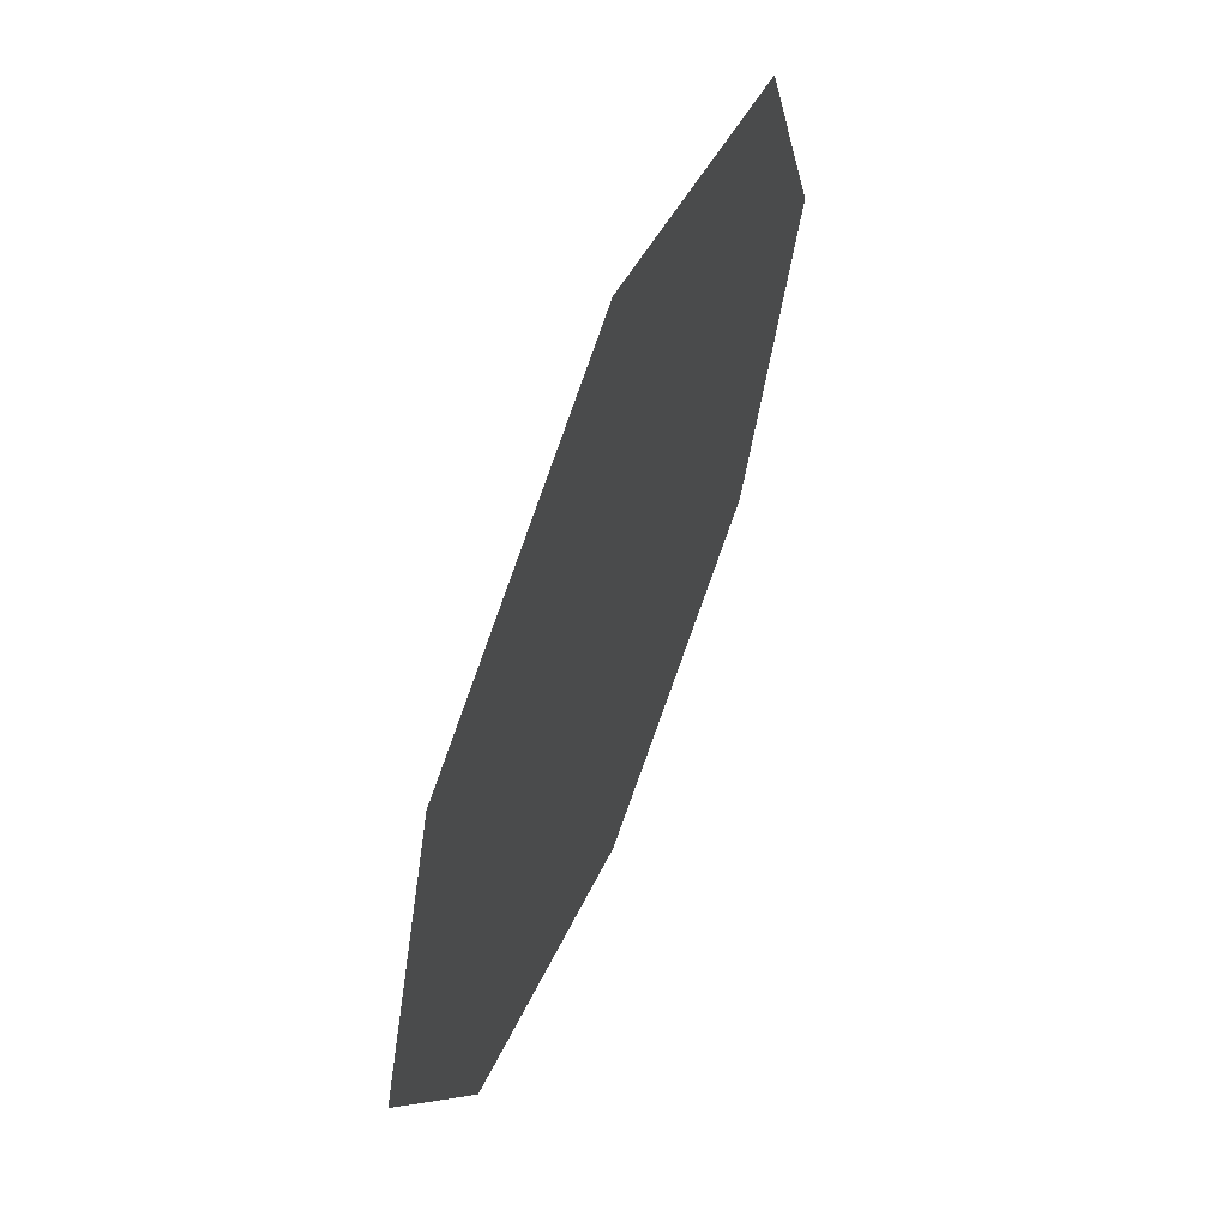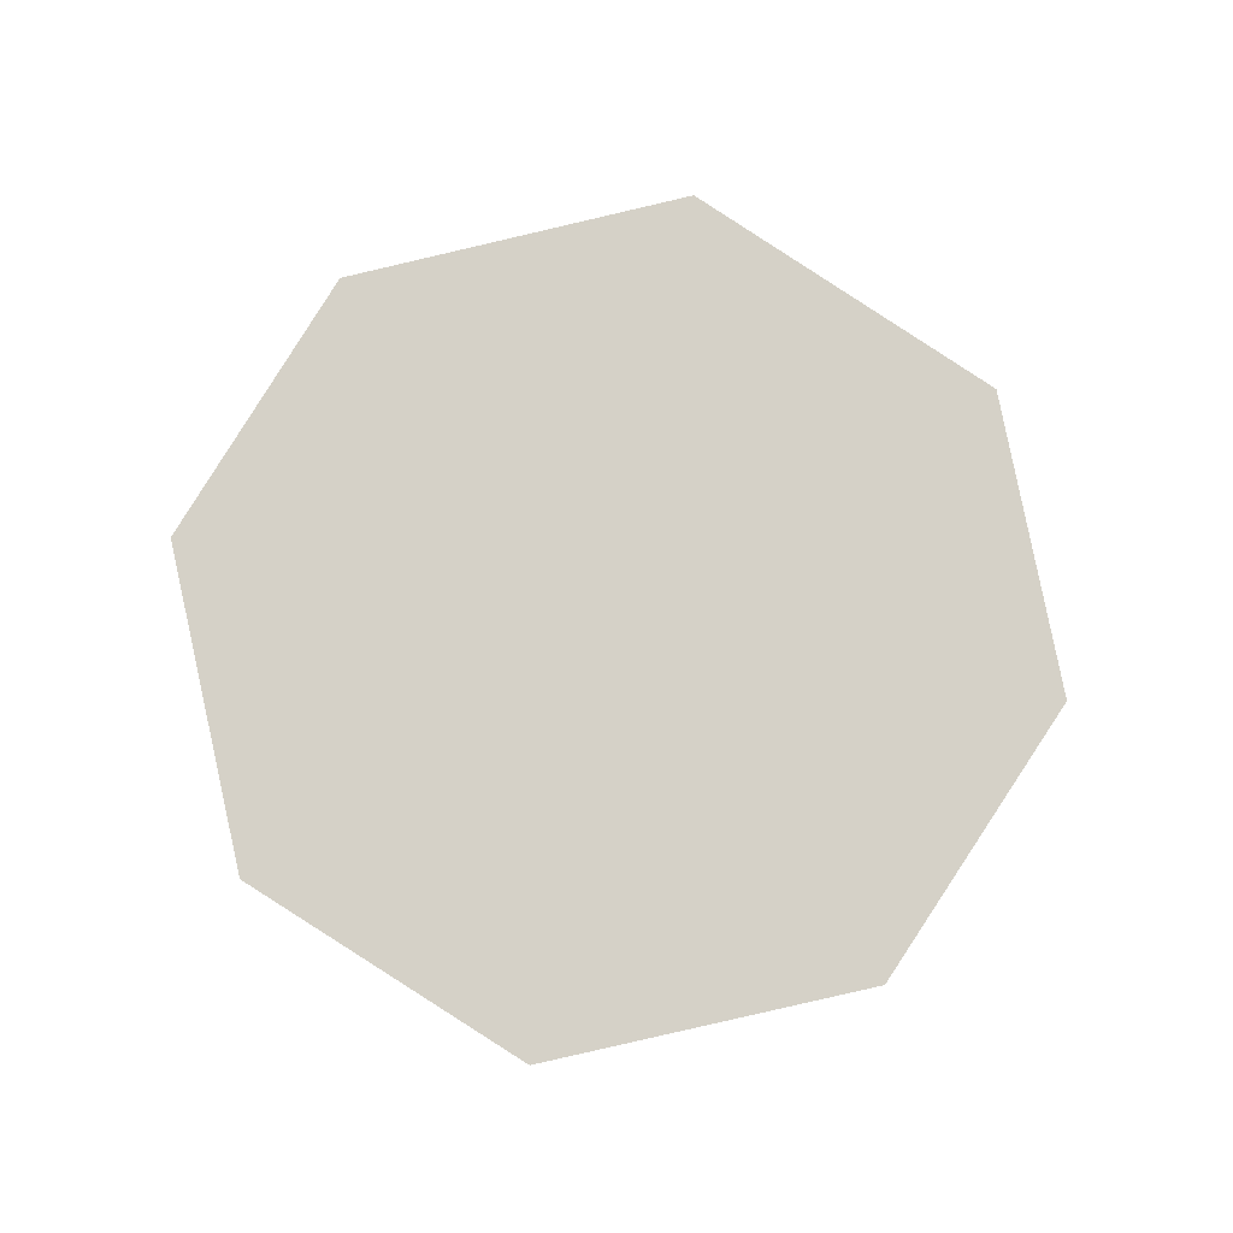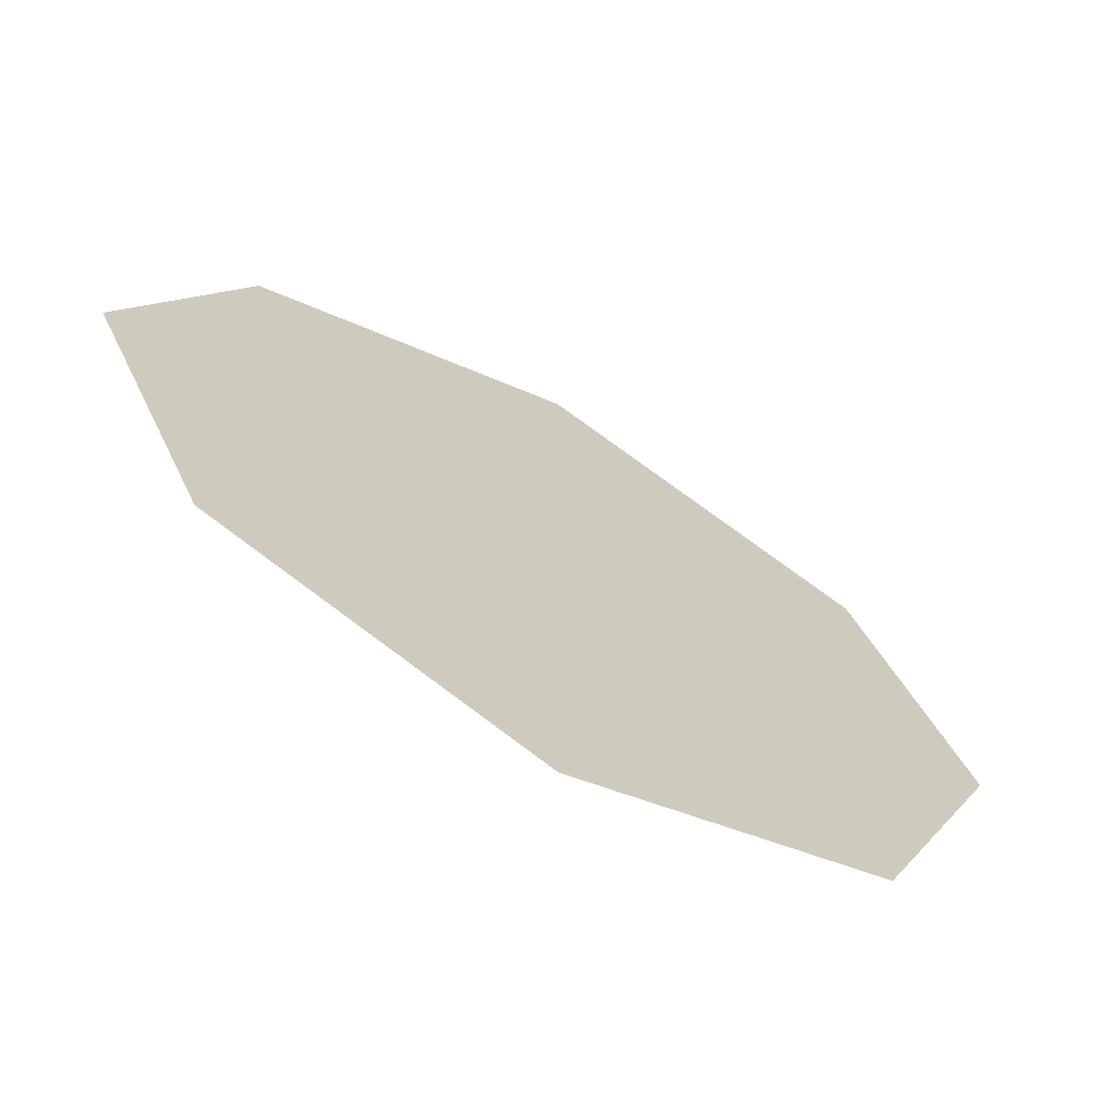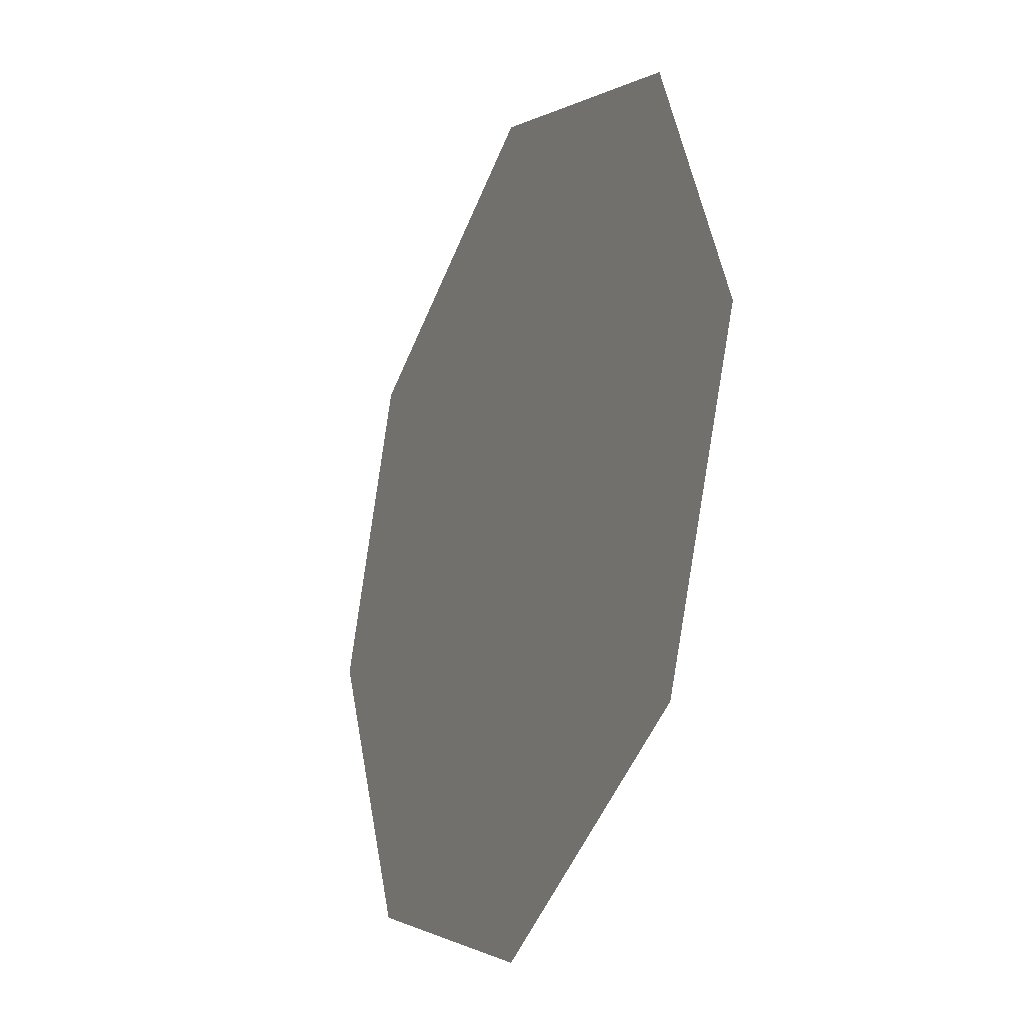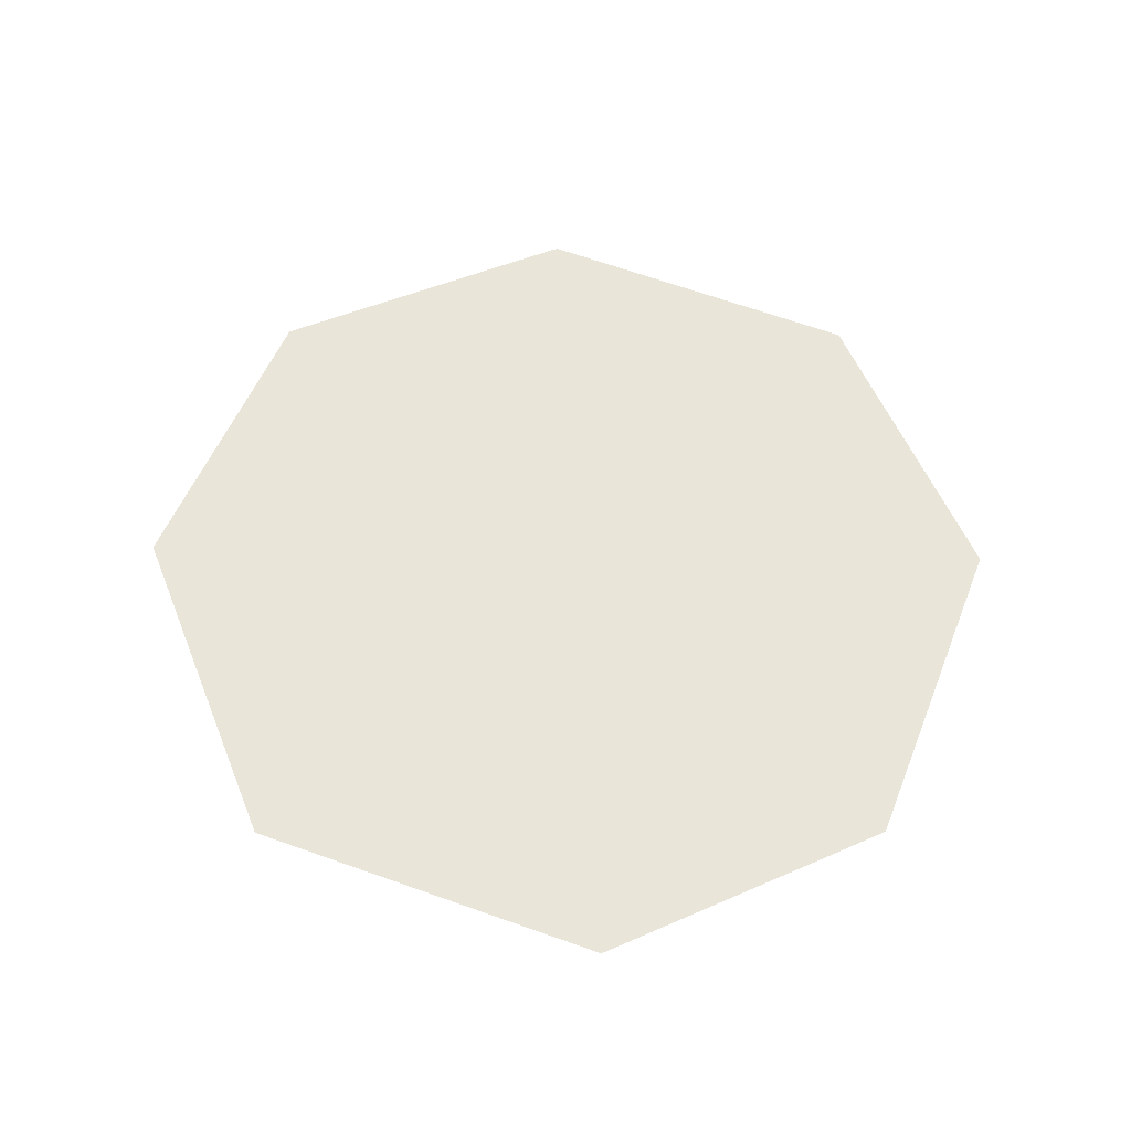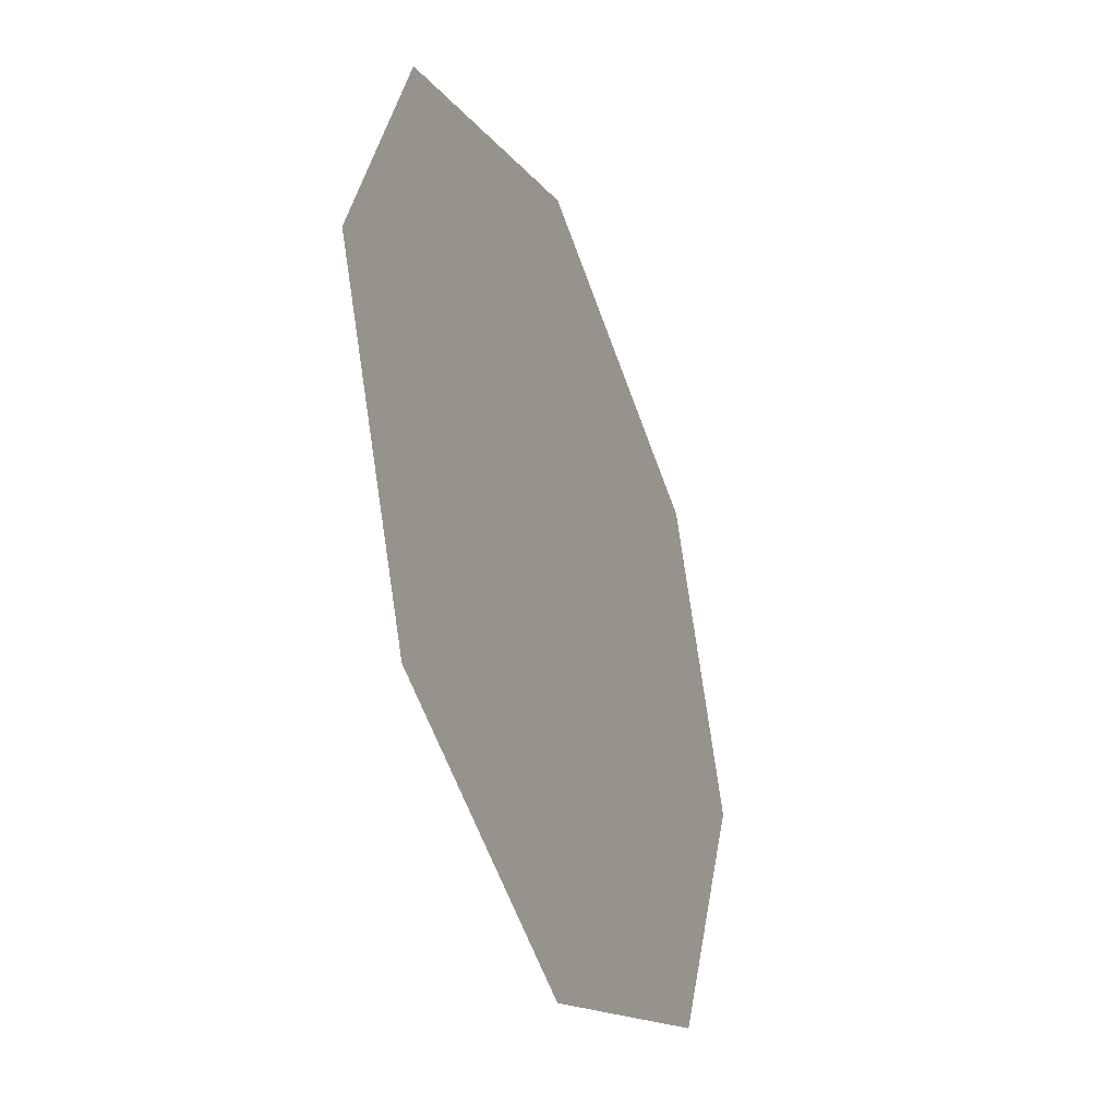
<metadata>
{"format":"obj","ext":"obj","renderer":"f3d","projection":"perspective","resolution":1024,"background":"white","views":[{"elev":60.7,"azim":-68.2,"up":"+Y"},{"elev":79.5,"azim":10.5,"up":"+Z"},{"elev":-69.0,"azim":150.0,"up":"+Y"},{"elev":-25.2,"azim":66.3,"up":"+Y"},{"elev":57.7,"azim":-135.2,"up":"+Z"},{"elev":-37.7,"azim":-68.4,"up":"+Y"}]}
</metadata>
<code>
v 0 0 0
v 0 -0.391 0
v -0.3965 0 0
v -0.2741 -0.282 0
v 0.4003 0 0
v 0.2845 -0.2699 0
v 0 0 0
v 0 -0.391 0
v 0 0.395 0
v 0 0 0
v -0.2983 0.2604 0
v -0.3965 0 0
v 0 0.395 0
v 0.2966 0.2658 0
v 0 0 0
v 0.4003 0 0
g Ring_ripple_center
f 1 3 2
f 2 3 4
f 5 7 6
f 6 7 8
f 9 11 10
f 10 11 12
f 13 15 14
f 14 15 16

</code>
